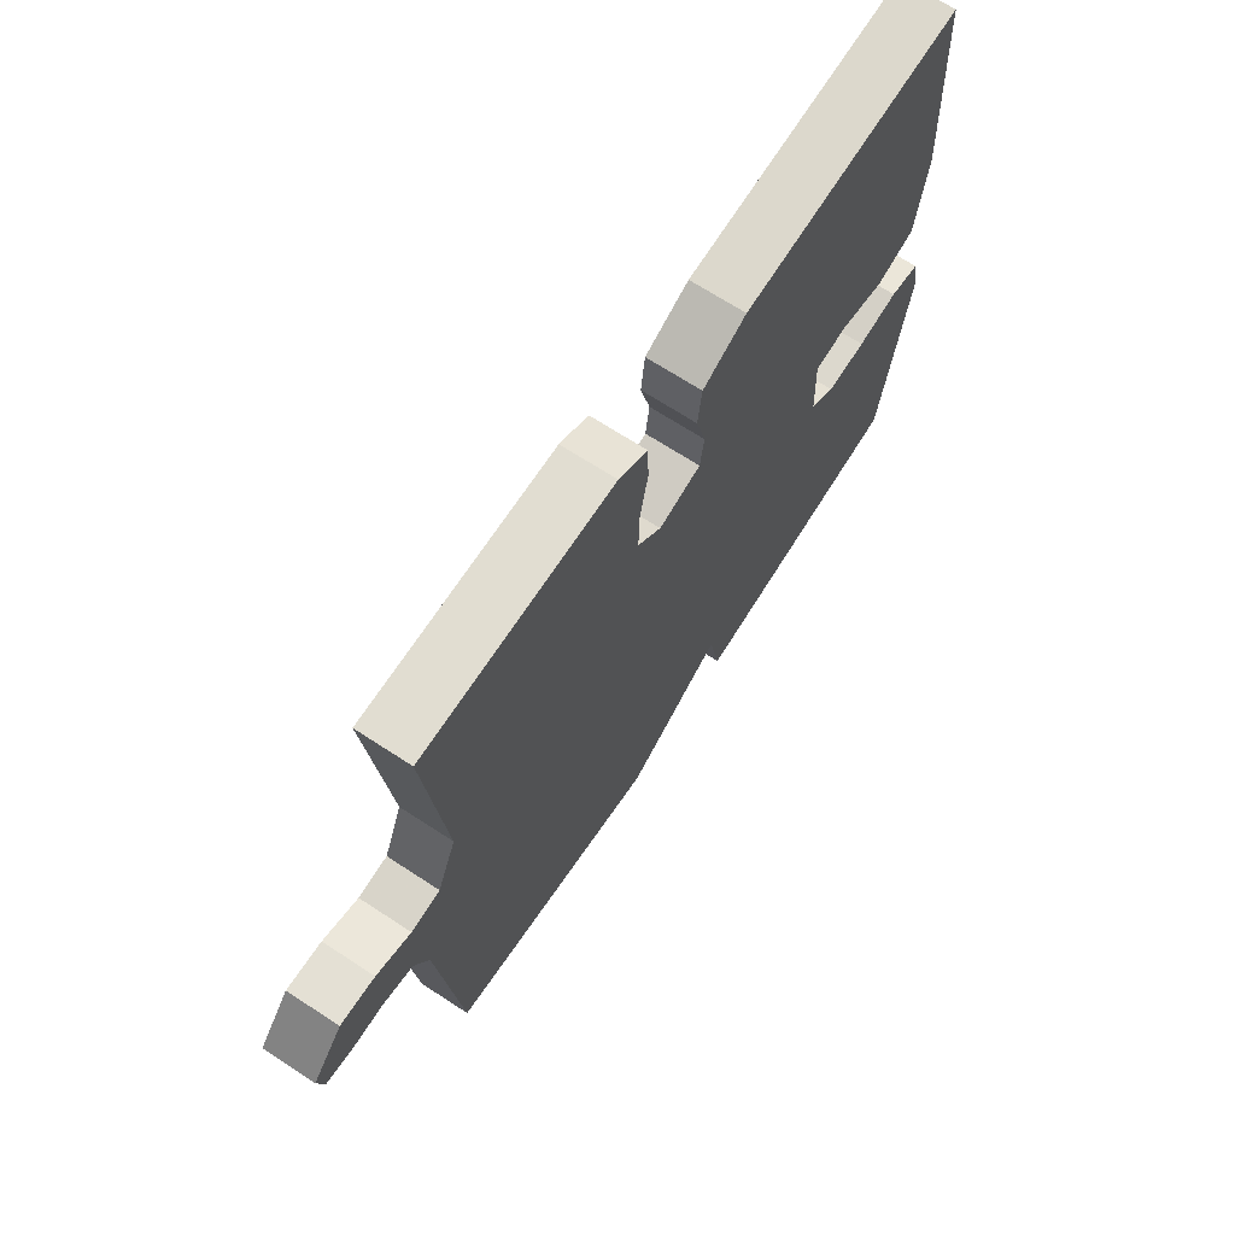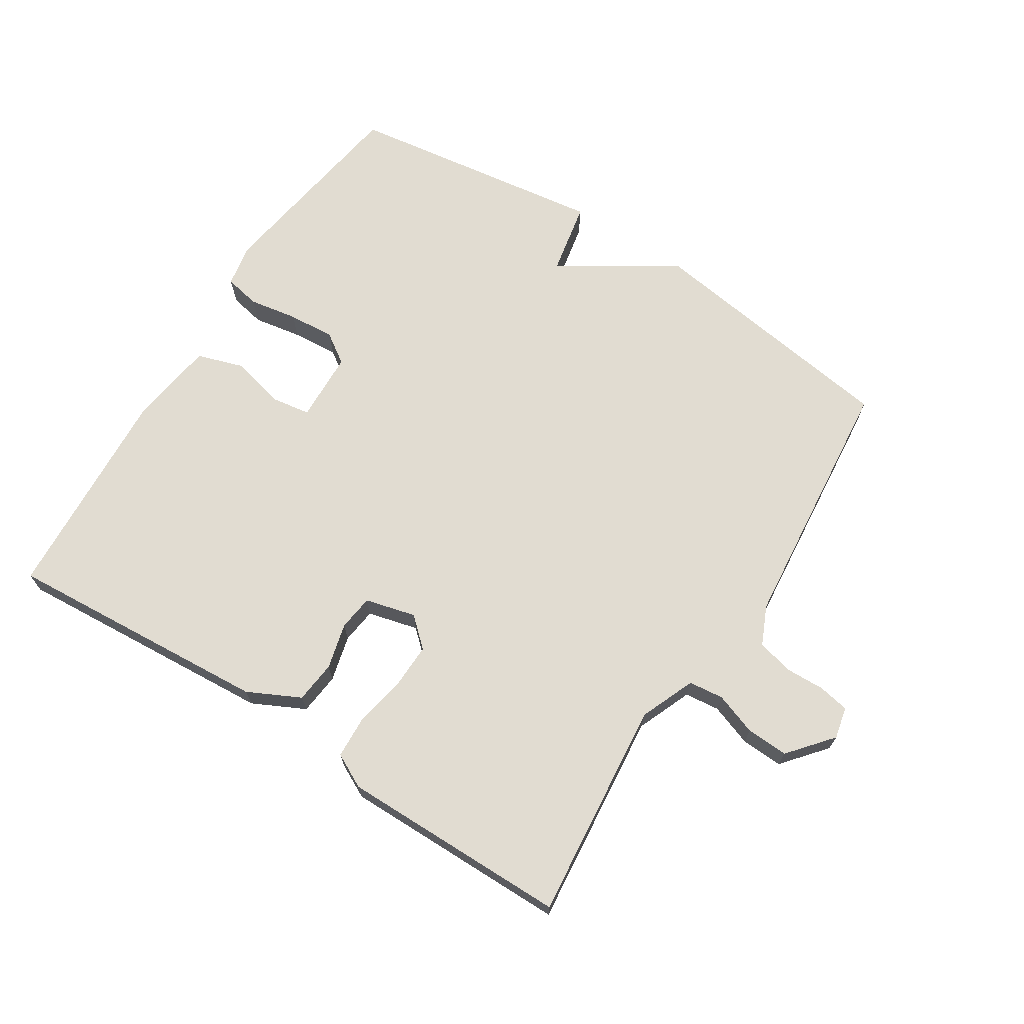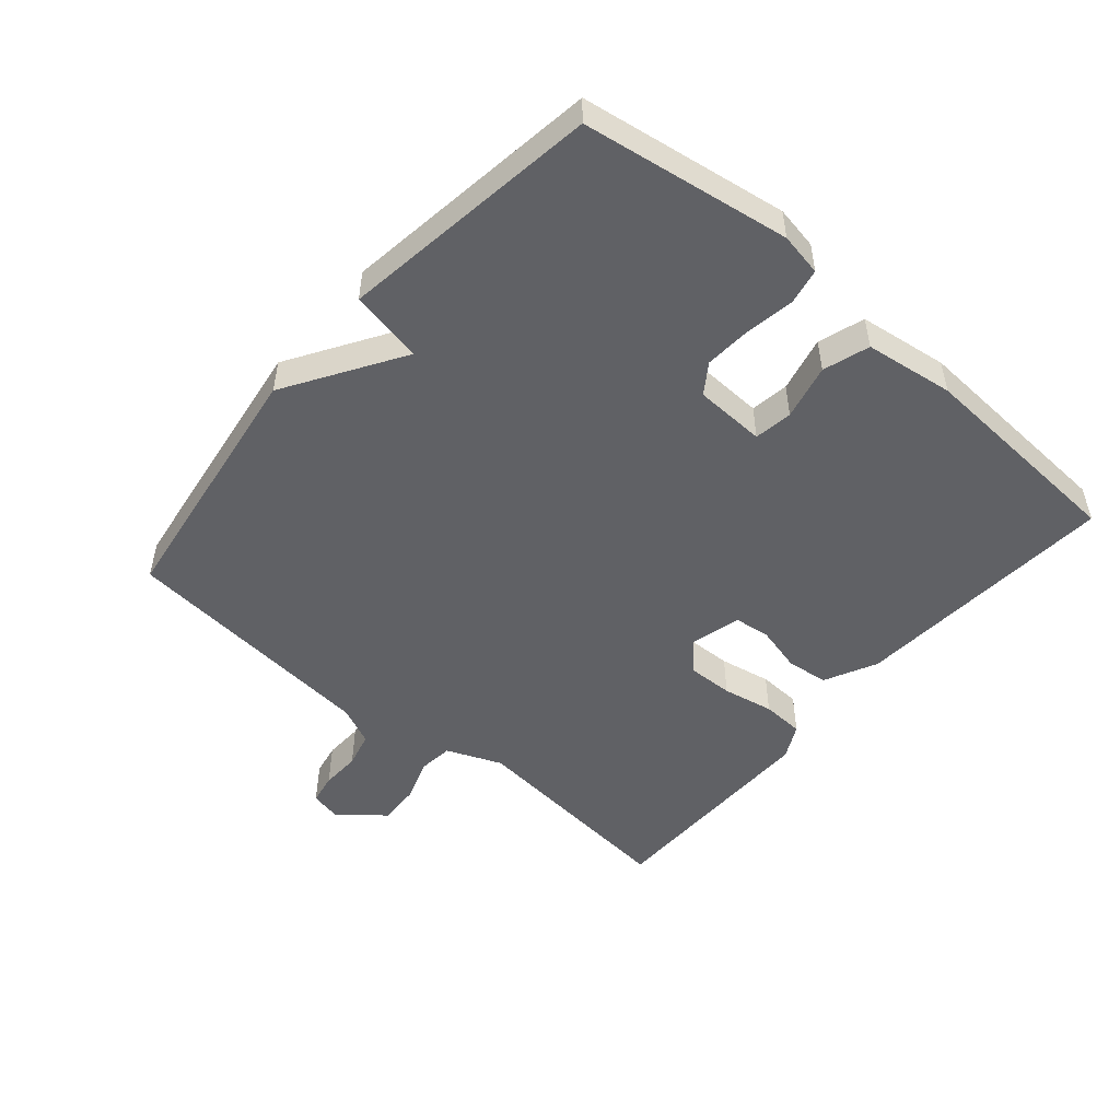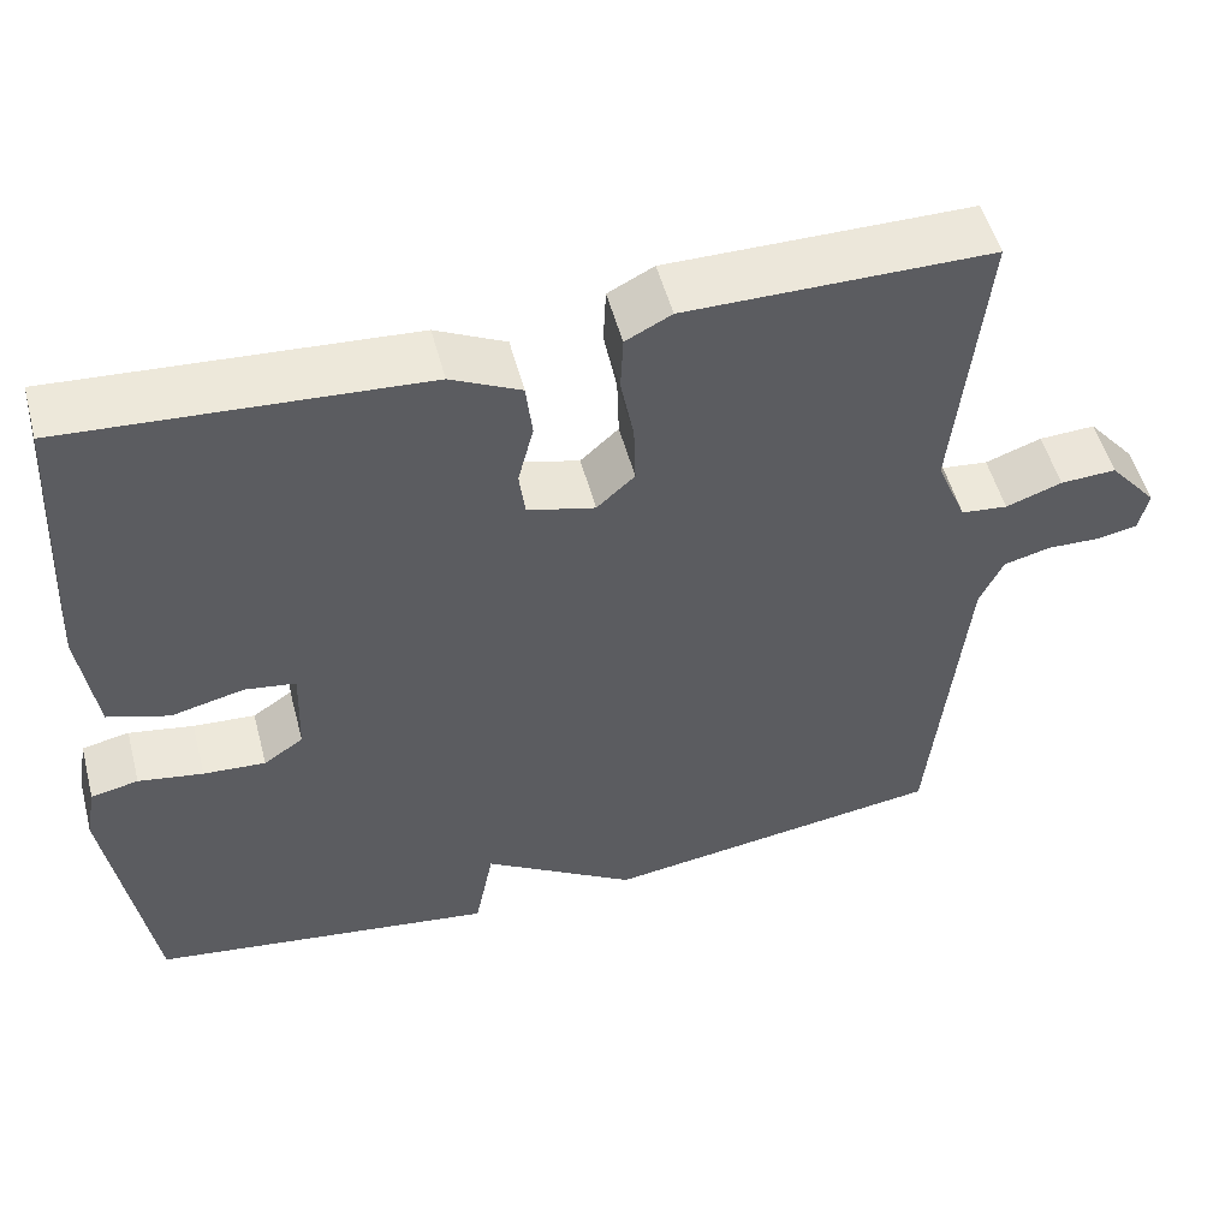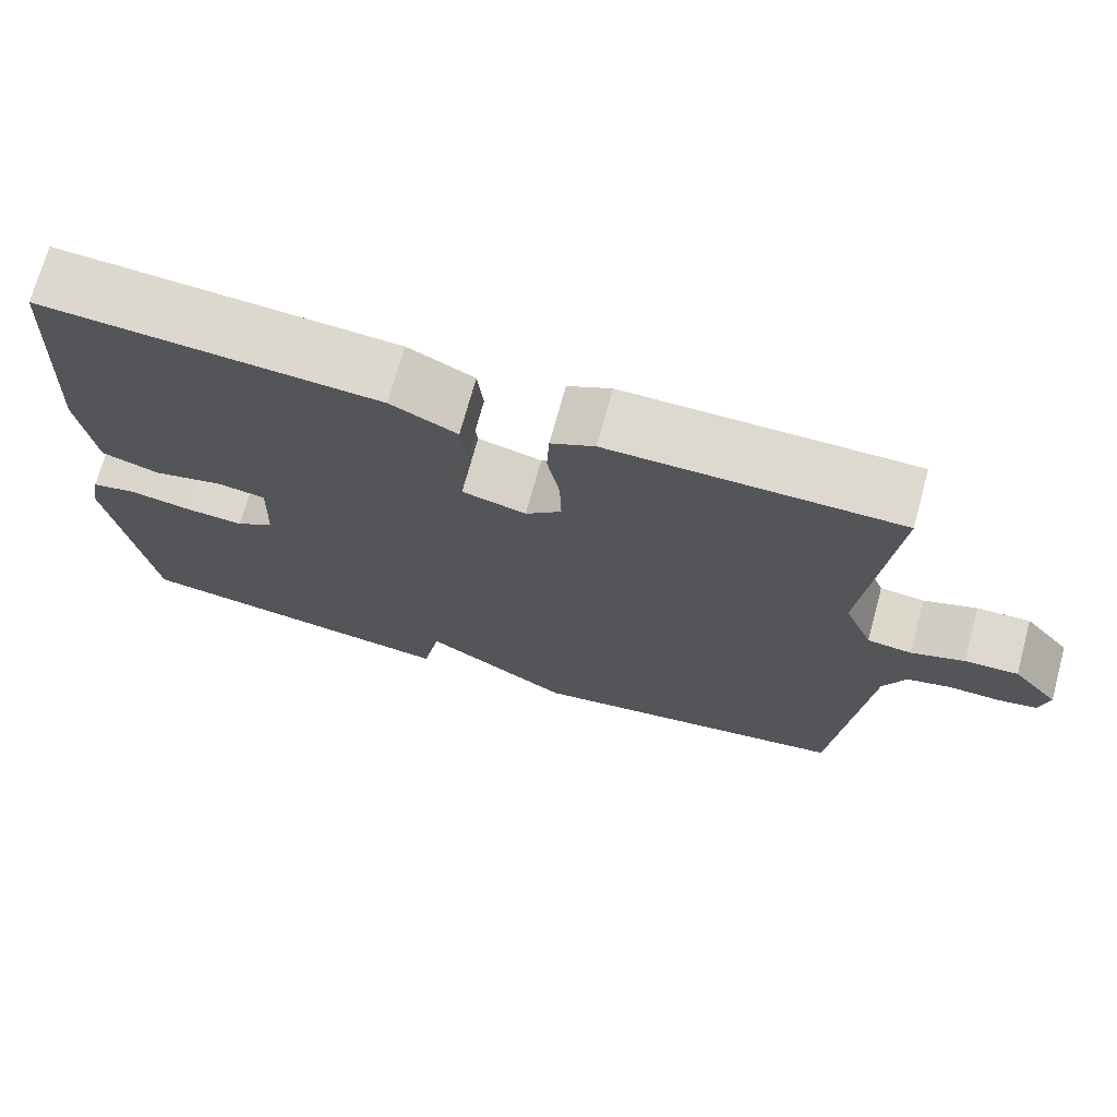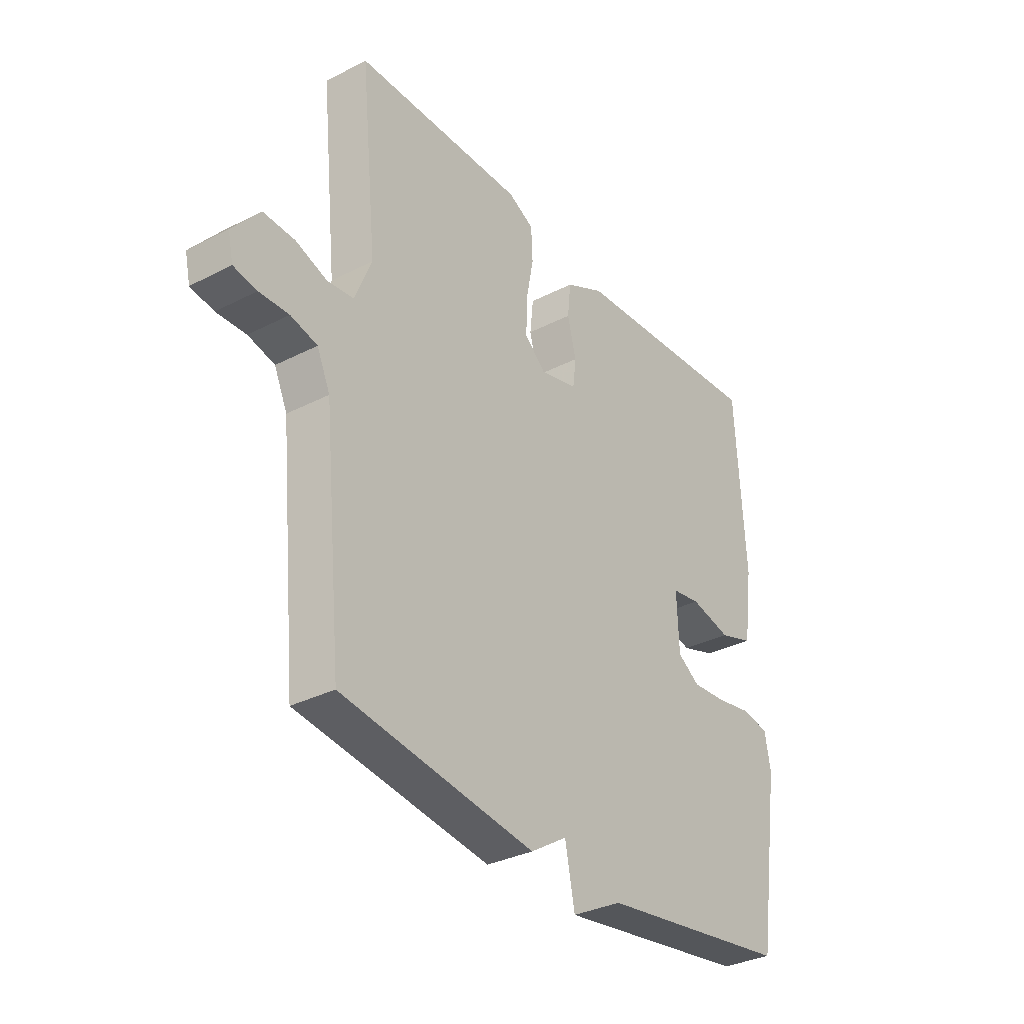
<metadata>
{"format":"obj","ext":"obj","renderer":"f3d","projection":"perspective","resolution":1024,"background":"white","views":[{"elev":68.6,"azim":123.2,"up":"+Z"},{"elev":69.1,"azim":32.5,"up":"+Y"},{"elev":-50.2,"azim":-130.6,"up":"+Y"},{"elev":52.6,"azim":-14.8,"up":"+Z"},{"elev":71.7,"azim":15.3,"up":"+Z"},{"elev":-32.9,"azim":125.4,"up":"+Z"}]}
</metadata>
<code>
v 0.5 0.07 0.5
v 0.466 0.07 0.162
v 0.501 0.07 0.077
v 0.555 0.07 0.071
v 0.62 0.07 0.094
v 0.685 0.07 0.097
v 0.741 0.07 0.03
v 0.73 0.07 -0.019
v 0.682 0.07 -0.028
v 0.621 0.07 -0.026
v 0.566 0.07 -0.04
v 0.539 0.07 -0.1
v 0.5 0.07 -0.5
v 0.101 0.07 -0.557
v -0.077 0.07 -0.445
v -0.099 0.07 -0.557
v -0.5 0.07 -0.5
v -0.549 0.07 -0.181
v -0.537 0.07 -0.115
v -0.482 0.07 -0.104
v -0.407 0.07 -0.117
v -0.335 0.07 -0.122
v -0.289 0.07 -0.091
v -0.285 0.07 0.018
v -0.344 0.07 0.027
v -0.429 0.07 0.007
v -0.5 0.07 0.03
v -0.519 0.07 0.167
v -0.5 0.07 0.5
v -0.09 0.07 0.471
v -0.009 0.07 0.431
v -0.002 0.07 0.366
v -0.02 0.07 0.295
v -0.013 0.07 0.24
v 0.065 0.07 0.22
v 0.109 0.07 0.26
v 0.107 0.07 0.331
v 0.092 0.07 0.41
v 0.095 0.07 0.475
v 0.148 0.07 0.502
v 0.5 0 0.5
v 0.466 0 0.162
v 0.501 0 0.077
v 0.555 0 0.071
v 0.62 0 0.094
v 0.685 0 0.097
v 0.741 0 0.03
v 0.73 0 -0.019
v 0.682 0 -0.028
v 0.621 0 -0.026
v 0.566 0 -0.04
v 0.539 0 -0.1
v 0.5 0 -0.5
v 0.101 0 -0.557
v -0.077 0 -0.445
v -0.099 0 -0.557
v -0.5 0 -0.5
v -0.549 0 -0.181
v -0.537 0 -0.115
v -0.482 0 -0.104
v -0.407 0 -0.117
v -0.335 0 -0.122
v -0.289 0 -0.091
v -0.285 0 0.018
v -0.344 0 0.027
v -0.429 0 0.007
v -0.5 0 0.03
v -0.519 0 0.167
v -0.5 0 0.5
v -0.09 0 0.471
v -0.009 0 0.431
v -0.002 0 0.366
v -0.02 0 0.295
v -0.013 0 0.24
v 0.065 0 0.22
v 0.109 0 0.26
v 0.107 0 0.331
v 0.092 0 0.41
v 0.095 0 0.475
v 0.148 0 0.502
f 40 1 2
f 39 40 2
f 38 39 2
f 37 38 2
f 36 37 2 3
f 35 36 3
f 34 35 3
f 31 32 33
f 30 31 33
f 29 30 33
f 28 29 33
f 27 28 33
f 26 27 33
f 25 26 33
f 24 25 33 34
f 23 24 34 3
f 19 20 21
f 18 19 21
f 17 18 21
f 16 17 21
f 15 16 21
f 15 21 22
f 23 3 4
f 22 23 4
f 15 22 4
f 14 15 4
f 13 14 4
f 12 13 4
f 8 9 10
f 7 8 10
f 6 7 10
f 5 6 10
f 4 5 10
f 4 10 11
f 4 11 12
f 42 41 80
f 42 80 79
f 42 79 78
f 42 78 77
f 43 42 77 76
f 43 76 75
f 43 75 74
f 73 72 71
f 73 71 70
f 73 70 69
f 73 69 68
f 73 68 67
f 73 67 66
f 73 66 65
f 74 73 65 64
f 43 74 64 63
f 61 60 59
f 61 59 58
f 61 58 57
f 61 57 56
f 61 56 55
f 62 61 55
f 44 43 63
f 44 63 62
f 44 62 55
f 44 55 54
f 44 54 53
f 44 53 52
f 50 49 48
f 50 48 47
f 50 47 46
f 50 46 45
f 50 45 44
f 51 50 44
f 52 51 44
f 1 41 42 2
f 2 42 43 3
f 3 43 44 4
f 4 44 45 5
f 5 45 46 6
f 6 46 47 7
f 7 47 48 8
f 8 48 49 9
f 9 49 50 10
f 10 50 51 11
f 11 51 52 12
f 12 52 53 13
f 13 53 54 14
f 14 54 55 15
f 15 55 56 16
f 16 56 57 17
f 17 57 58 18
f 18 58 59 19
f 19 59 60 20
f 20 60 61 21
f 21 61 62 22
f 22 62 63 23
f 23 63 64 24
f 24 64 65 25
f 25 65 66 26
f 26 66 67 27
f 27 67 68 28
f 28 68 69 29
f 29 69 70 30
f 30 70 71 31
f 31 71 72 32
f 32 72 73 33
f 33 73 74 34
f 34 74 75 35
f 35 75 76 36
f 36 76 77 37
f 37 77 78 38
f 38 78 79 39
f 39 79 80 40
f 40 80 41 1

</code>
